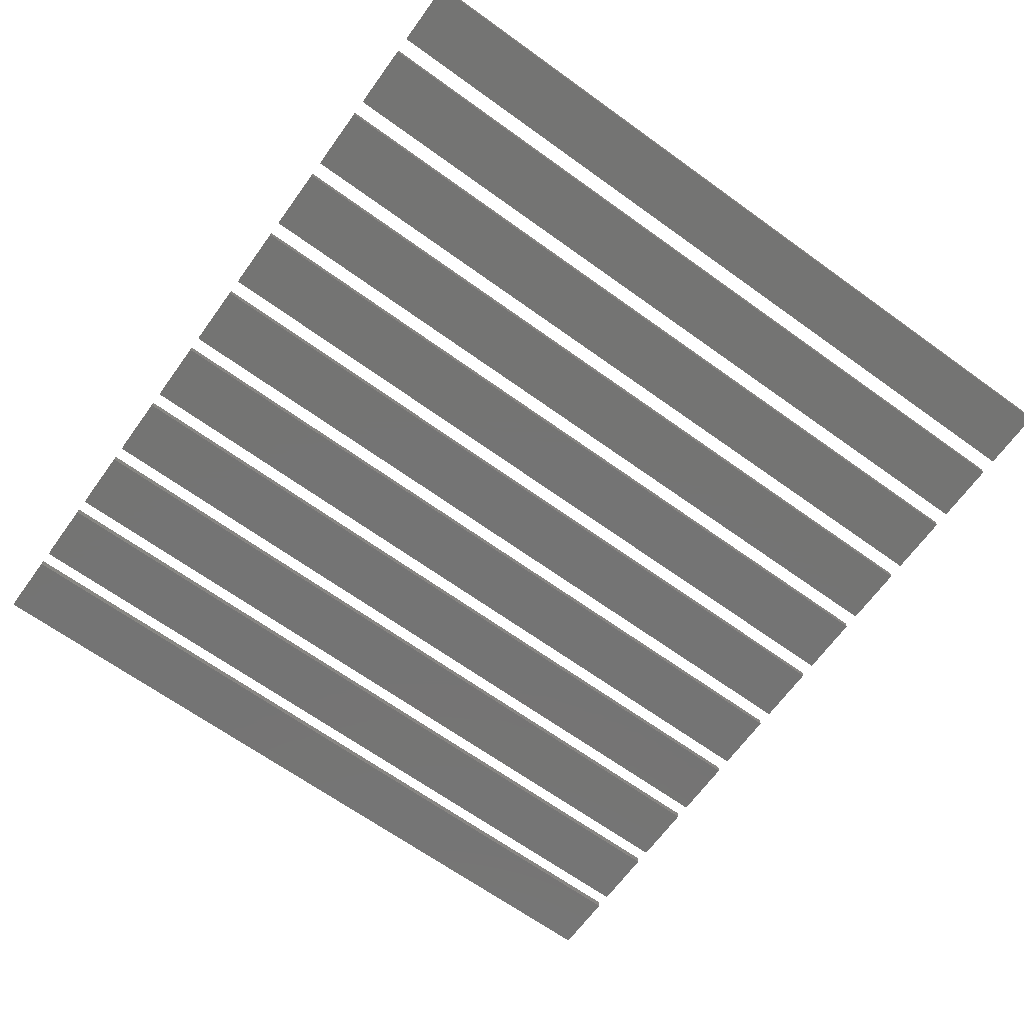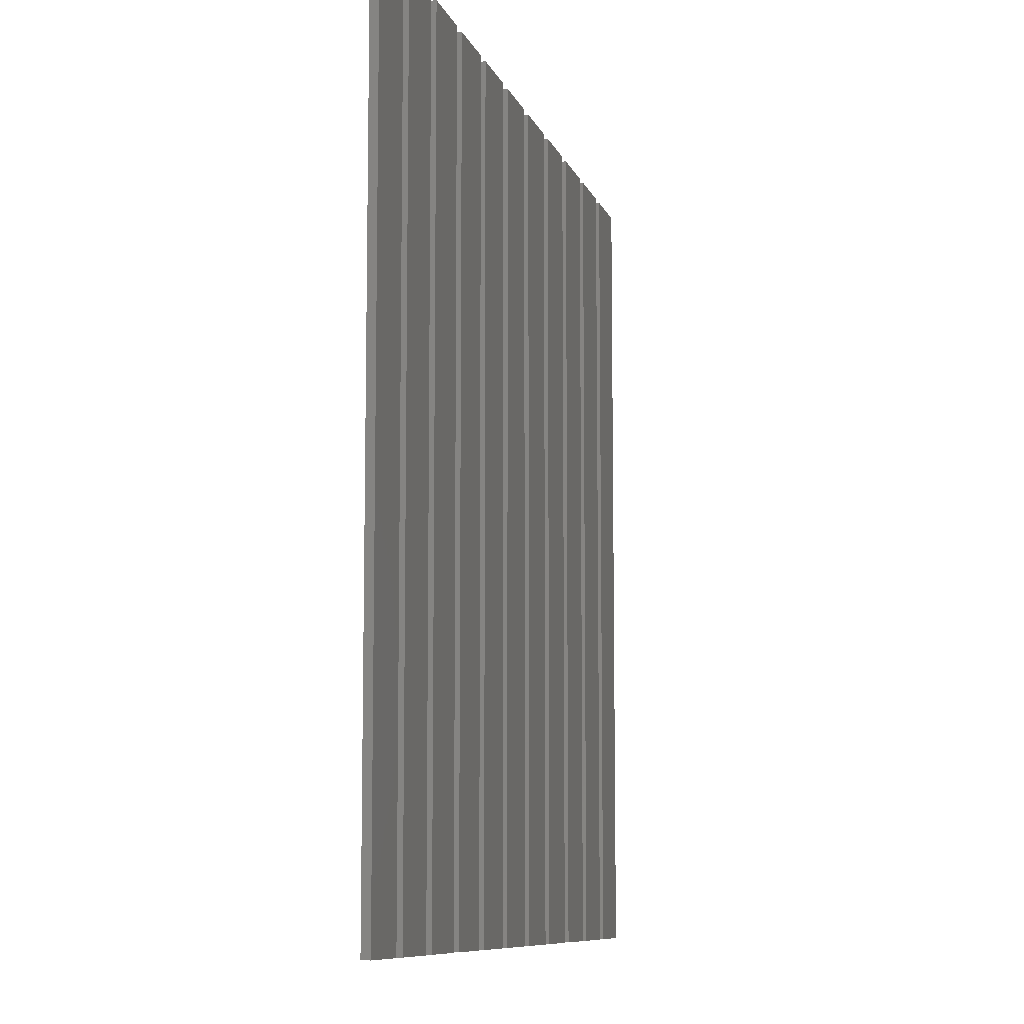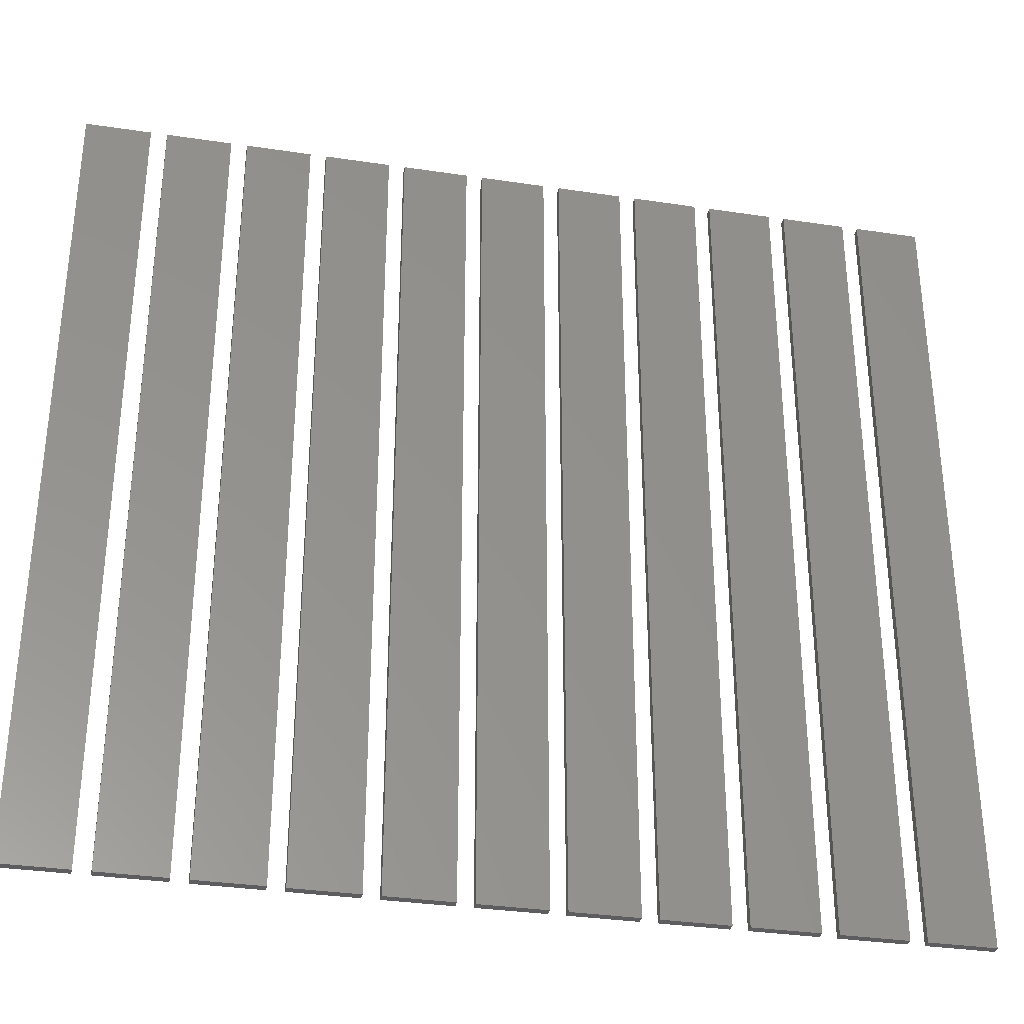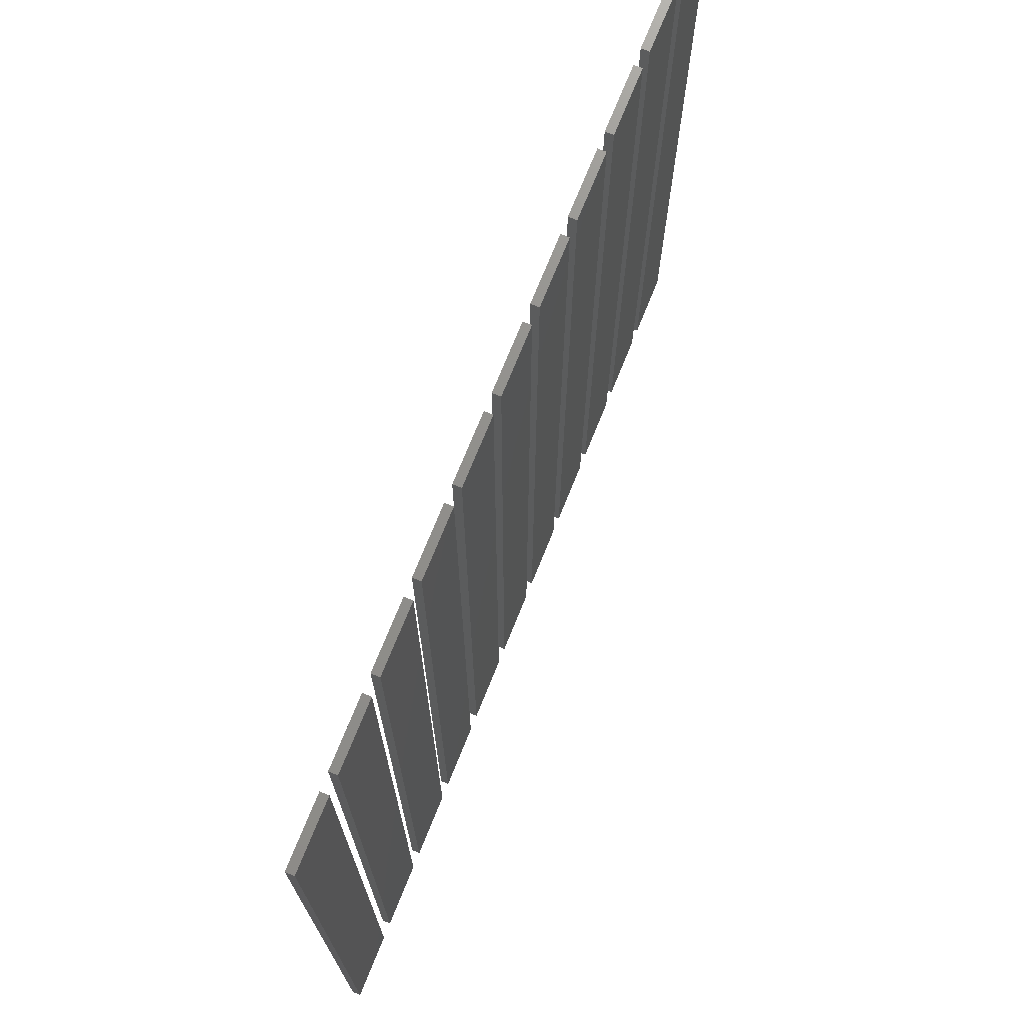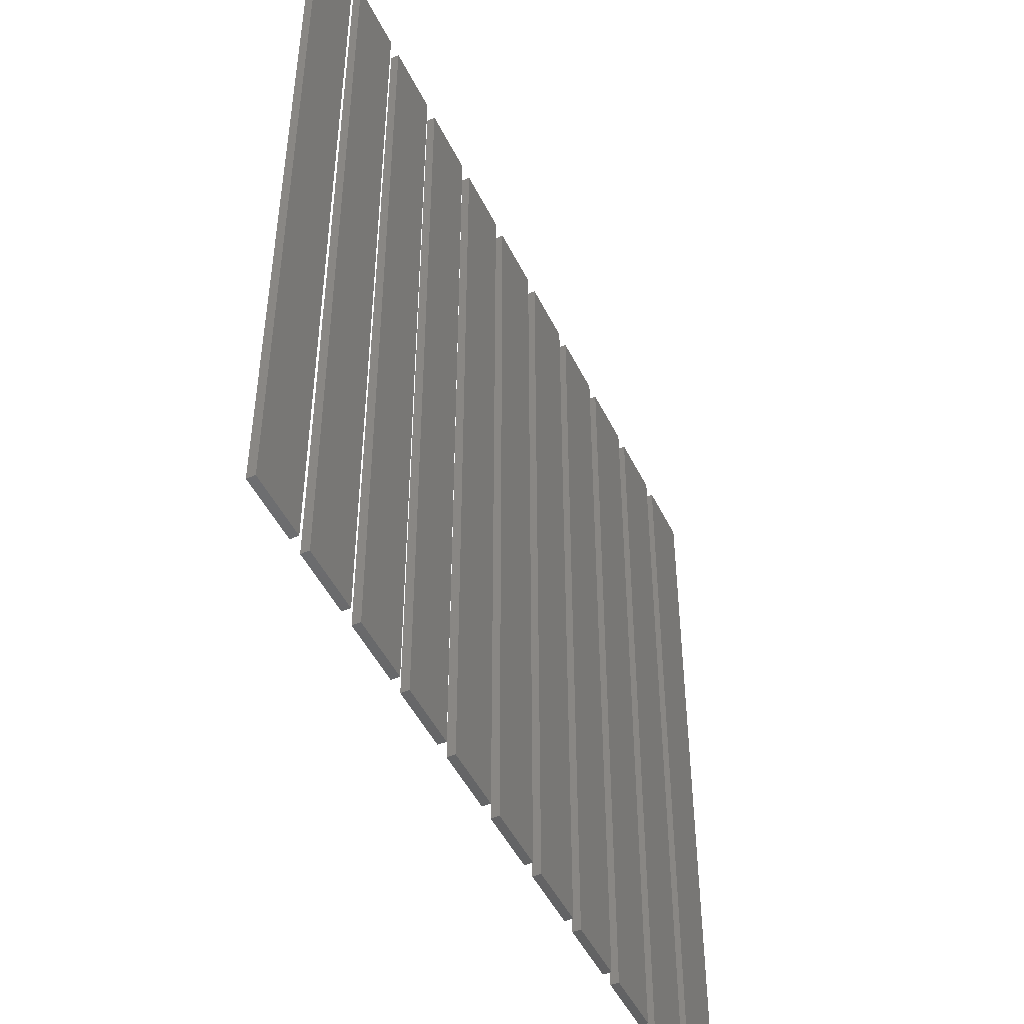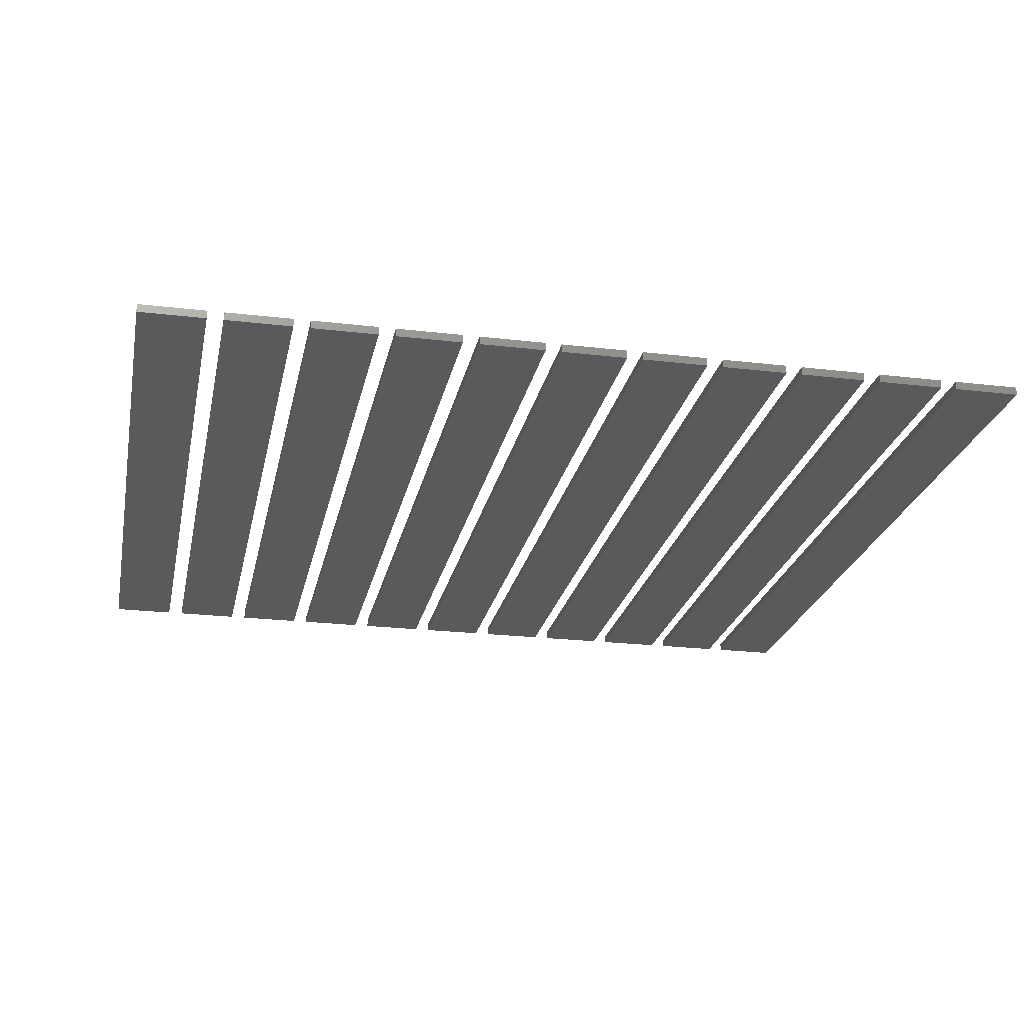
<metadata>
{"format":"stl","ext":"stl","renderer":"f3d","projection":"perspective","resolution":1024,"background":"white","views":[{"elev":-66.3,"azim":54.1,"up":"+Z"},{"elev":-8.8,"azim":104.5,"up":"+Y"},{"elev":-33.1,"azim":-11.7,"up":"+Y"},{"elev":72.7,"azim":-68.0,"up":"+Y"},{"elev":-48.2,"azim":-64.8,"up":"+Y"},{"elev":-23.1,"azim":168.6,"up":"+Z"}]}
</metadata>
<code>
# stl→obj: 88 verts, 132 faces
v 130 110 0
v 130 120 0.1
v 130 120 0
v 130 110 0.1
v 130.8 110 0.1
v 130.8 120 0.1
v 130.8 120 0
v 130.8 110 0
v 131 110 0
v 131 120 0.1
v 131 120 0
v 131 110 0.1
v 131.8 110 0.1
v 131.8 120 0.1
v 131.8 120 0
v 131.8 110 0
v 132 110 0
v 132 120 0.1
v 132 120 0
v 132 110 0.1
v 132.8 110 0.1
v 132.8 120 0.1
v 132.8 120 0
v 132.8 110 0
v 133 110 0
v 133 120 0.1
v 133 120 0
v 133 110 0.1
v 133.8 110 0.1
v 133.8 120 0.1
v 133.8 120 0
v 133.8 110 0
v 134 110 0
v 134 120 0.1
v 134 120 0
v 134 110 0.1
v 134.8 110 0.1
v 134.8 120 0.1
v 134.8 120 0
v 134.8 110 0
v 135 110 0
v 135 120 0.1
v 135 120 0
v 135 110 0.1
v 135.8 110 0.1
v 135.8 120 0.1
v 135.8 120 0
v 135.8 110 0
v 136 110 0
v 136 120 0.1
v 136 120 0
v 136 110 0.1
v 136.8 110 0.1
v 136.8 120 0.1
v 136.8 120 0
v 136.8 110 0
v 137 110 0
v 137 120 0.1
v 137 120 0
v 137 110 0.1
v 137.8 110 0.1
v 137.8 120 0.1
v 137.8 120 0
v 137.8 110 0
v 138 110 0
v 138 120 0.1
v 138 120 0
v 138 110 0.1
v 138.8 110 0.1
v 138.8 120 0.1
v 138.8 120 0
v 138.8 110 0
v 139 110 0
v 139 120 0.1
v 139 120 0
v 139 110 0.1
v 139.8 110 0.1
v 139.8 120 0.1
v 139.8 120 0
v 139.8 110 0
v 140 110 0
v 140 120 0.1
v 140 120 0
v 140 110 0.1
v 140.8 110 0.1
v 140.8 120 0.1
v 140.8 120 0
v 140.8 110 0
f 1 2 3
f 2 1 4
f 2 5 6
f 5 2 4
f 5 7 6
f 7 5 8
f 7 2 6
f 2 7 3
f 1 7 8
f 7 1 3
f 1 5 4
f 5 1 8
f 9 10 11
f 10 9 12
f 10 13 14
f 13 10 12
f 13 15 14
f 15 13 16
f 15 10 14
f 10 15 11
f 9 15 16
f 15 9 11
f 9 13 12
f 13 9 16
f 17 18 19
f 18 17 20
f 18 21 22
f 21 18 20
f 21 23 22
f 23 21 24
f 17 23 24
f 23 17 19
f 17 21 20
f 21 17 24
f 23 18 22
f 18 23 19
f 25 26 27
f 26 25 28
f 26 29 30
f 29 26 28
f 29 31 30
f 31 29 32
f 25 31 32
f 31 25 27
f 25 29 28
f 29 25 32
f 31 26 30
f 26 31 27
f 33 34 35
f 34 33 36
f 34 37 38
f 37 34 36
f 37 39 38
f 39 37 40
f 39 34 38
f 34 39 35
f 33 39 40
f 39 33 35
f 33 37 36
f 37 33 40
f 41 42 43
f 42 41 44
f 42 45 46
f 45 42 44
f 45 47 46
f 47 45 48
f 41 47 48
f 47 41 43
f 41 45 44
f 45 41 48
f 47 42 46
f 42 47 43
f 49 50 51
f 50 49 52
f 50 53 54
f 53 50 52
f 53 55 54
f 55 53 56
f 55 50 54
f 50 55 51
f 49 55 56
f 55 49 51
f 49 53 52
f 53 49 56
f 57 58 59
f 58 57 60
f 58 61 62
f 61 58 60
f 61 63 62
f 63 61 64
f 63 58 62
f 58 63 59
f 57 63 64
f 63 57 59
f 57 61 60
f 61 57 64
f 65 66 67
f 66 65 68
f 66 69 70
f 69 66 68
f 69 71 70
f 71 69 72
f 71 66 70
f 66 71 67
f 65 71 72
f 71 65 67
f 65 69 68
f 69 65 72
f 73 74 75
f 74 73 76
f 74 77 78
f 77 74 76
f 77 79 78
f 79 77 80
f 79 74 78
f 74 79 75
f 73 79 80
f 79 73 75
f 73 77 76
f 77 73 80
f 81 82 83
f 82 81 84
f 82 85 86
f 85 82 84
f 85 87 86
f 87 85 88
f 87 82 86
f 82 87 83
f 81 87 88
f 87 81 83
f 81 85 84
f 85 81 88

</code>
